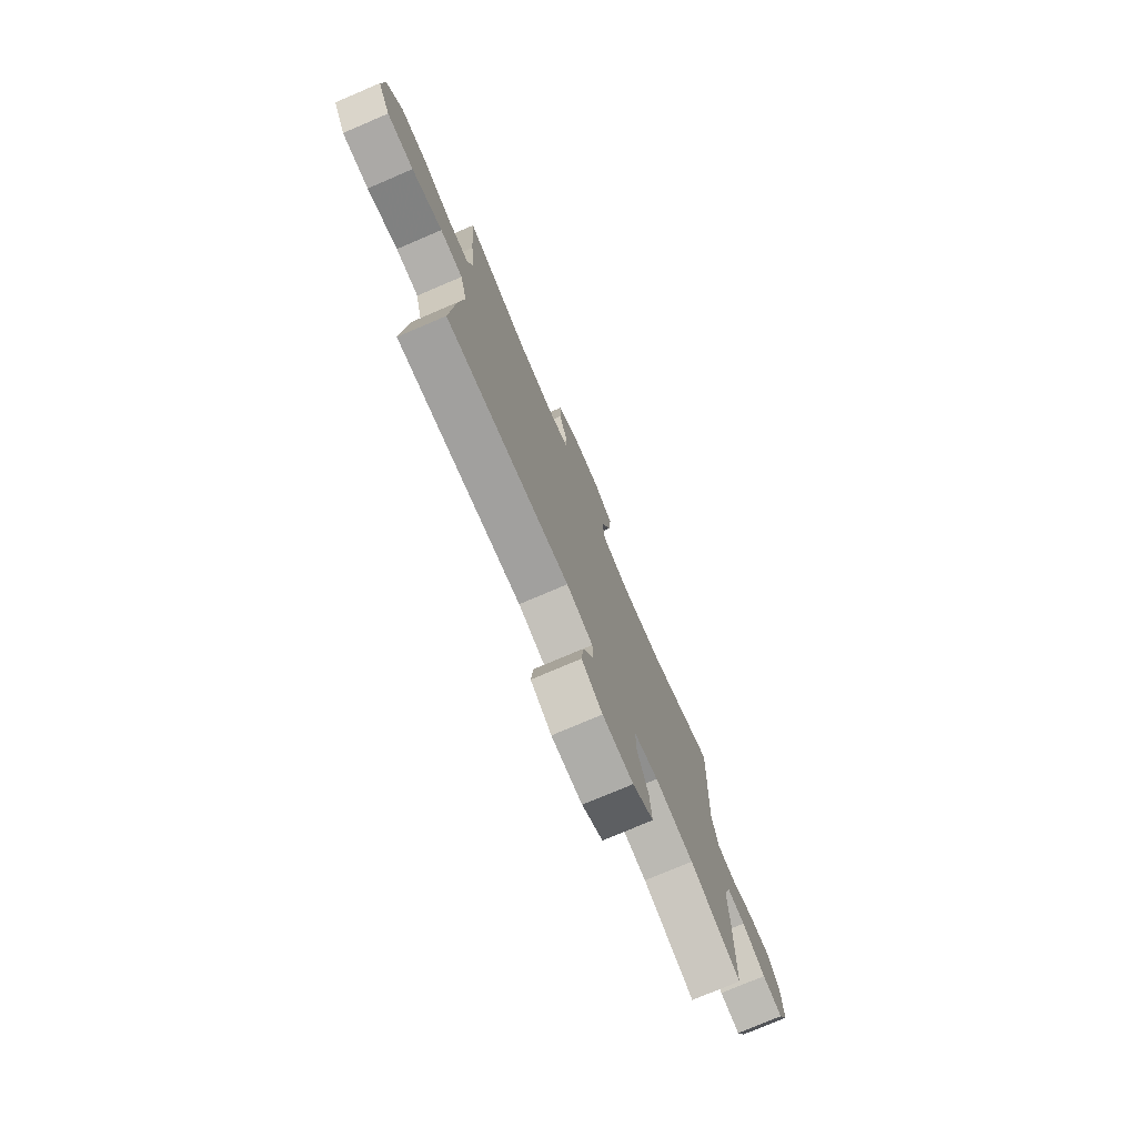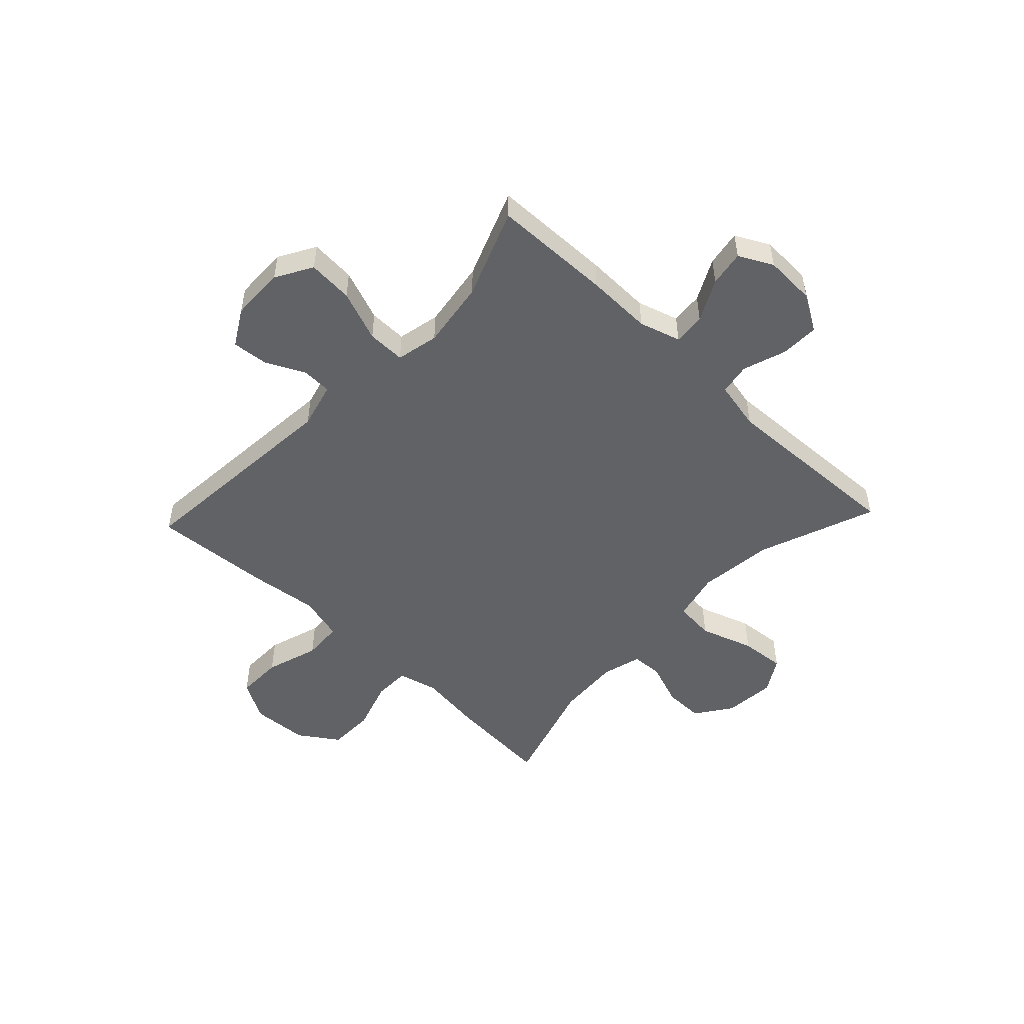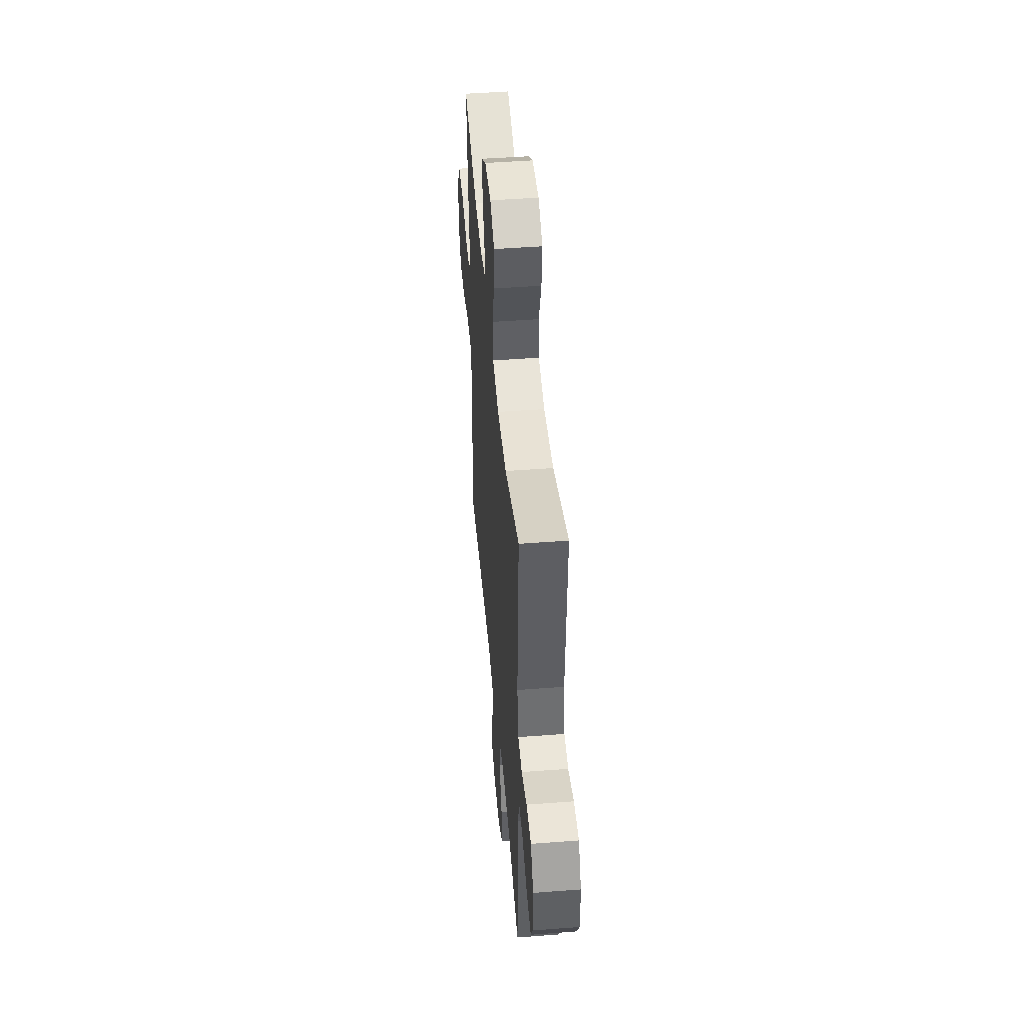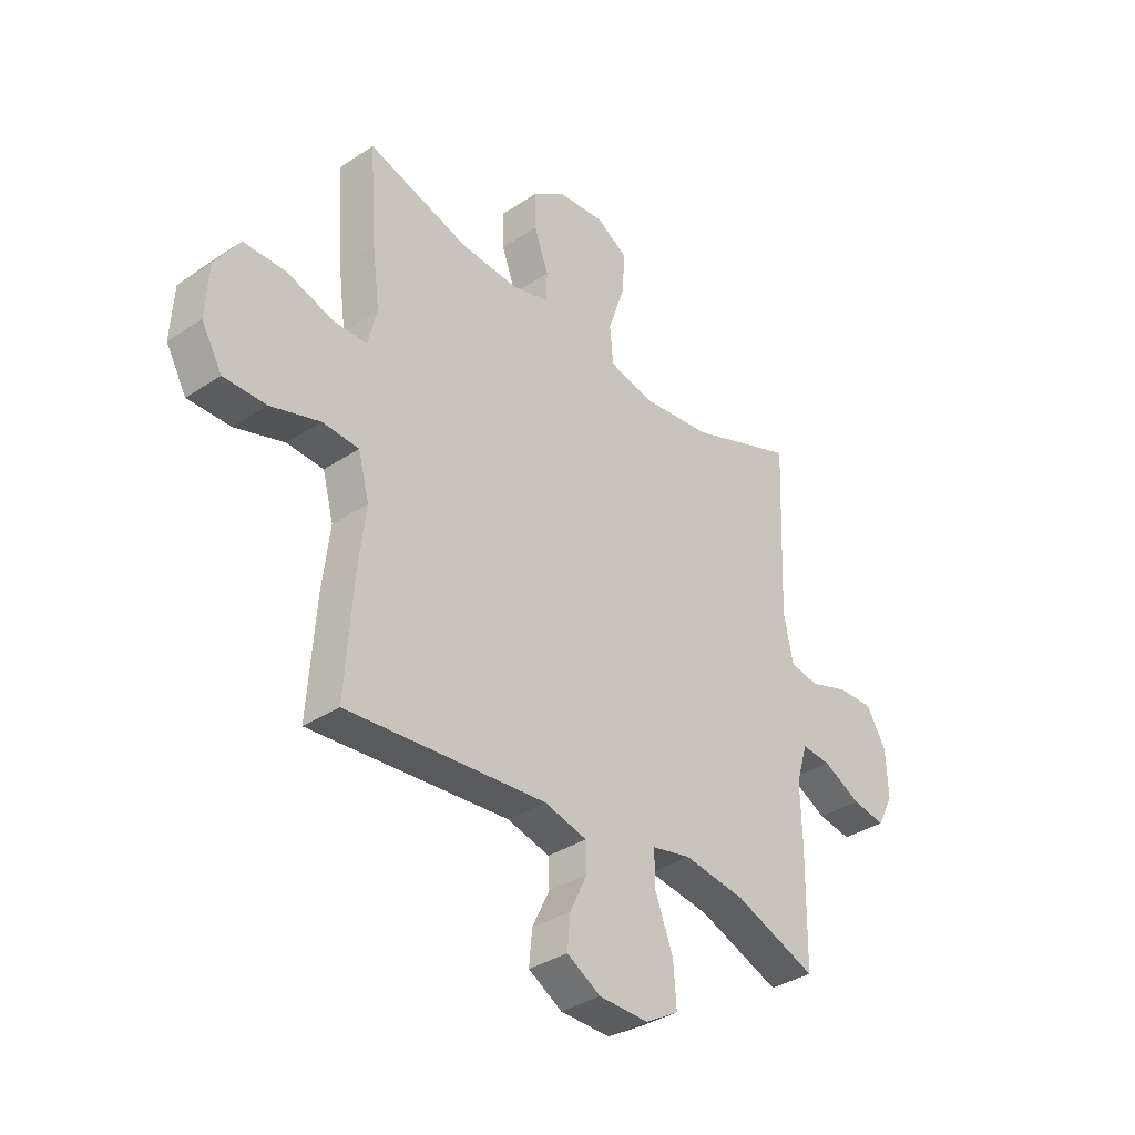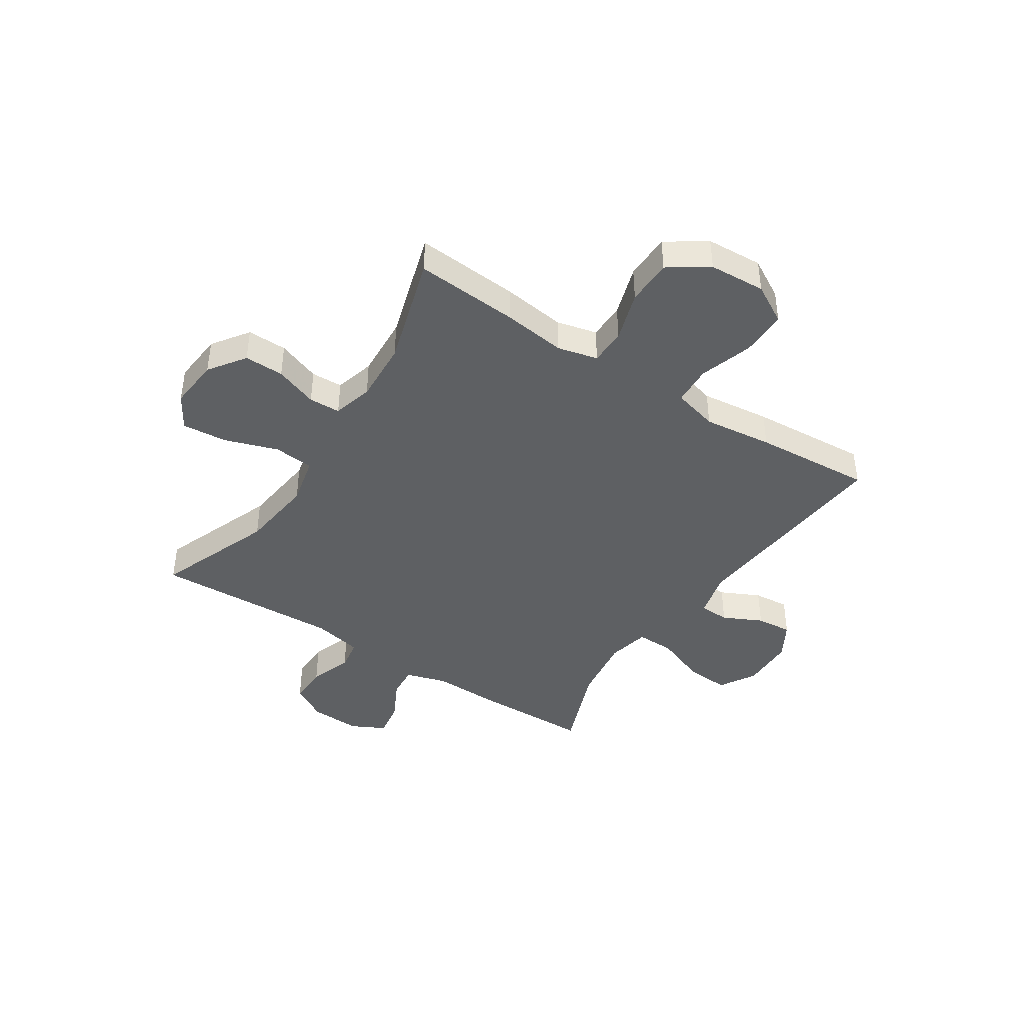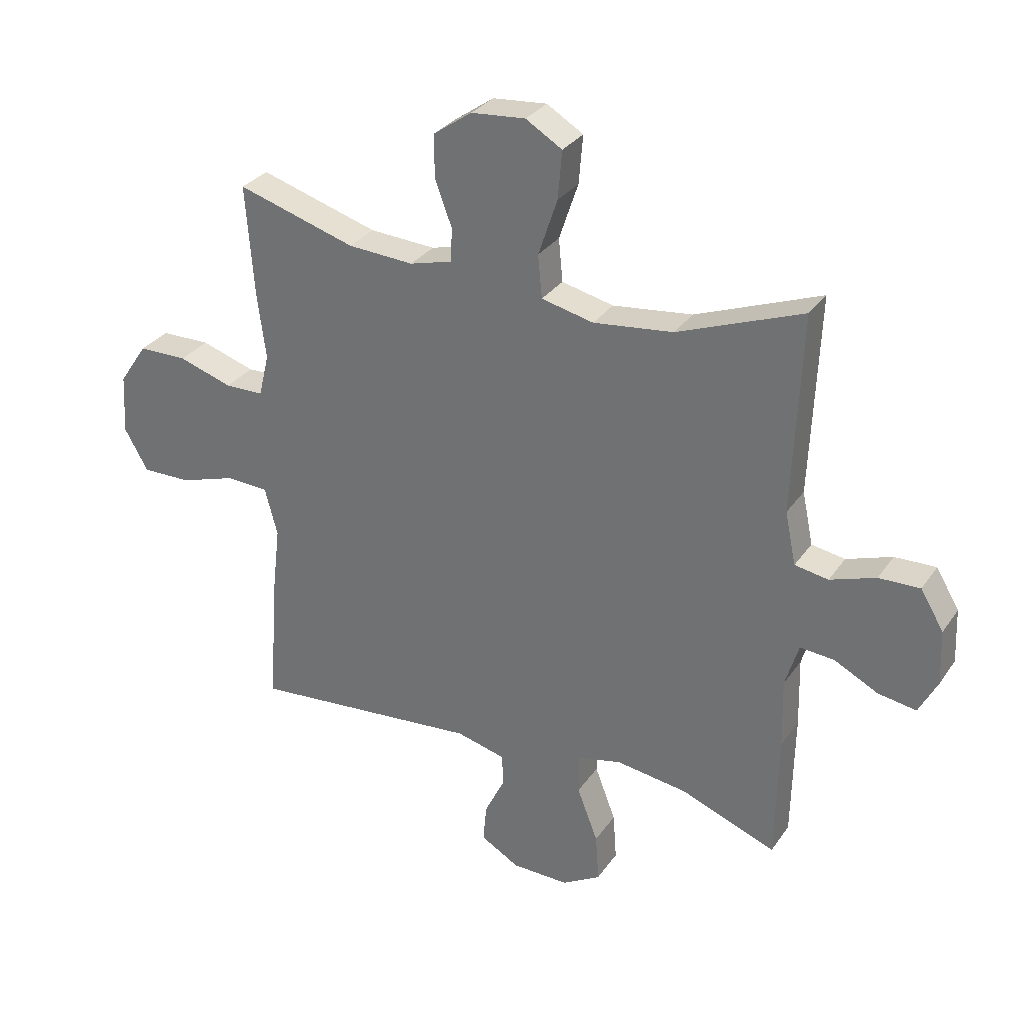
<metadata>
{"format":"obj","ext":"obj","renderer":"f3d","projection":"perspective","resolution":1024,"background":"white","views":[{"elev":-76.1,"azim":113.1,"up":"+Z"},{"elev":-50.5,"azim":-133.4,"up":"+Y"},{"elev":47.7,"azim":-94.9,"up":"+Z"},{"elev":-35.5,"azim":131.3,"up":"+Z"},{"elev":-42.1,"azim":56.8,"up":"+Y"},{"elev":30.5,"azim":-151.6,"up":"+Z"}]}
</metadata>
<code>
v -0.5 0.07 0.5
v -0.284 0.07 0.418
v -0.146 0.07 0.402
v -0.056 0.07 0.423
v -0.049 0.07 0.497
v -0.082 0.07 0.595
v -0.089 0.07 0.678
v -0.026 0.07 0.716
v 0.068 0.07 0.708
v 0.135 0.07 0.661
v 0.134 0.07 0.588
v 0.105 0.07 0.509
v 0.107 0.07 0.451
v 0.181 0.07 0.431
v 0.295 0.07 0.438
v 0.5 0.07 0.5
v 0.486 0.07 0.309
v 0.471 0.07 0.193
v 0.489 0.07 0.119
v 0.556 0.07 0.118
v 0.649 0.07 0.148
v 0.734 0.07 0.147
v 0.783 0.07 0.075
v 0.789 0.07 -0.029
v 0.748 0.07 -0.101
v 0.663 0.07 -0.1
v 0.565 0.07 -0.069
v 0.492 0.07 -0.073
v 0.47 0.07 -0.156
v 0.485 0.07 -0.283
v 0.5 0.07 -0.5
v 0.102 0.07 -0.466
v 0.017 0.07 -0.488
v 0.015 0.07 -0.543
v 0.05 0.07 -0.615
v 0.056 0.07 -0.681
v -0.011 0.07 -0.72
v -0.11 0.07 -0.722
v -0.177 0.07 -0.683
v -0.171 0.07 -0.6
v -0.135 0.07 -0.506
v -0.134 0.07 -0.436
v -0.212 0.07 -0.419
v -0.336 0.07 -0.437
v -0.5 0.07 -0.5
v -0.504 0.07 -0.281
v -0.501 0.07 -0.16
v -0.524 0.07 -0.084
v -0.583 0.07 -0.089
v -0.659 0.07 -0.128
v -0.725 0.07 -0.139
v -0.757 0.07 -0.077
v -0.753 0.07 0.017
v -0.713 0.07 0.084
v -0.642 0.07 0.082
v -0.563 0.07 0.055
v -0.505 0.07 0.065
v -0.486 0.07 0.156
v -0.5 0 0.5
v -0.284 0 0.418
v -0.146 0 0.402
v -0.056 0 0.423
v -0.049 0 0.497
v -0.082 0 0.595
v -0.089 0 0.678
v -0.026 0 0.716
v 0.068 0 0.708
v 0.135 0 0.661
v 0.134 0 0.588
v 0.105 0 0.509
v 0.107 0 0.451
v 0.181 0 0.431
v 0.295 0 0.438
v 0.5 0 0.5
v 0.486 0 0.309
v 0.471 0 0.193
v 0.489 0 0.119
v 0.556 0 0.118
v 0.649 0 0.148
v 0.734 0 0.147
v 0.783 0 0.075
v 0.789 0 -0.029
v 0.748 0 -0.101
v 0.663 0 -0.1
v 0.565 0 -0.069
v 0.492 0 -0.073
v 0.47 0 -0.156
v 0.485 0 -0.283
v 0.5 0 -0.5
v 0.102 0 -0.466
v 0.017 0 -0.488
v 0.015 0 -0.543
v 0.05 0 -0.615
v 0.056 0 -0.681
v -0.011 0 -0.72
v -0.11 0 -0.722
v -0.177 0 -0.683
v -0.171 0 -0.6
v -0.135 0 -0.506
v -0.134 0 -0.436
v -0.212 0 -0.419
v -0.336 0 -0.437
v -0.5 0 -0.5
v -0.504 0 -0.281
v -0.501 0 -0.16
v -0.524 0 -0.084
v -0.583 0 -0.089
v -0.659 0 -0.128
v -0.725 0 -0.139
v -0.757 0 -0.077
v -0.753 0 0.017
v -0.713 0 0.084
v -0.642 0 0.082
v -0.563 0 0.055
v -0.505 0 0.065
v -0.486 0 0.156
f 54 55 56
f 53 54 56
f 52 53 56
f 51 52 56
f 50 51 56
f 49 50 56
f 48 49 56 57
f 47 48 57 58
f 46 47 58
f 45 46 58
f 44 45 58
f 39 40 41
f 38 39 41
f 37 38 41
f 36 37 41
f 35 36 41
f 34 35 41
f 33 34 41 42
f 32 33 42
f 32 42 43
f 31 32 43
f 30 31 43
f 29 30 43
f 25 26 27
f 24 25 27
f 23 24 27
f 22 23 27
f 21 22 27
f 20 21 27
f 19 20 27 28
f 43 44 58
f 29 43 58
f 28 29 58
f 19 28 58
f 18 19 58
f 10 11 12
f 9 10 12
f 8 9 12
f 7 8 12
f 6 7 12
f 5 6 12
f 4 5 12 13
f 3 4 13 14
f 58 1 2
f 58 2 3
f 17 18 58
f 16 17 58
f 15 16 58
f 3 14 15 58
f 114 113 112
f 114 112 111
f 114 111 110
f 114 110 109
f 114 109 108
f 114 108 107
f 115 114 107 106
f 116 115 106 105
f 116 105 104
f 116 104 103
f 116 103 102
f 99 98 97
f 99 97 96
f 99 96 95
f 99 95 94
f 99 94 93
f 99 93 92
f 100 99 92 91
f 100 91 90
f 101 100 90
f 101 90 89
f 101 89 88
f 101 88 87
f 85 84 83
f 85 83 82
f 85 82 81
f 85 81 80
f 85 80 79
f 85 79 78
f 86 85 78 77
f 116 102 101
f 116 101 87
f 116 87 86
f 116 86 77
f 116 77 76
f 70 69 68
f 70 68 67
f 70 67 66
f 70 66 65
f 70 65 64
f 70 64 63
f 71 70 63 62
f 72 71 62 61
f 60 59 116
f 61 60 116
f 116 76 75
f 116 75 74
f 116 74 73
f 116 73 72 61
f 1 59 60 2
f 2 60 61 3
f 3 61 62 4
f 4 62 63 5
f 5 63 64 6
f 6 64 65 7
f 7 65 66 8
f 8 66 67 9
f 9 67 68 10
f 10 68 69 11
f 11 69 70 12
f 12 70 71 13
f 13 71 72 14
f 14 72 73 15
f 15 73 74 16
f 16 74 75 17
f 17 75 76 18
f 18 76 77 19
f 19 77 78 20
f 20 78 79 21
f 21 79 80 22
f 22 80 81 23
f 23 81 82 24
f 24 82 83 25
f 25 83 84 26
f 26 84 85 27
f 27 85 86 28
f 28 86 87 29
f 29 87 88 30
f 30 88 89 31
f 31 89 90 32
f 32 90 91 33
f 33 91 92 34
f 34 92 93 35
f 35 93 94 36
f 36 94 95 37
f 37 95 96 38
f 38 96 97 39
f 39 97 98 40
f 40 98 99 41
f 41 99 100 42
f 42 100 101 43
f 43 101 102 44
f 44 102 103 45
f 45 103 104 46
f 46 104 105 47
f 47 105 106 48
f 48 106 107 49
f 49 107 108 50
f 50 108 109 51
f 51 109 110 52
f 52 110 111 53
f 53 111 112 54
f 54 112 113 55
f 55 113 114 56
f 56 114 115 57
f 57 115 116 58
f 58 116 59 1

</code>
